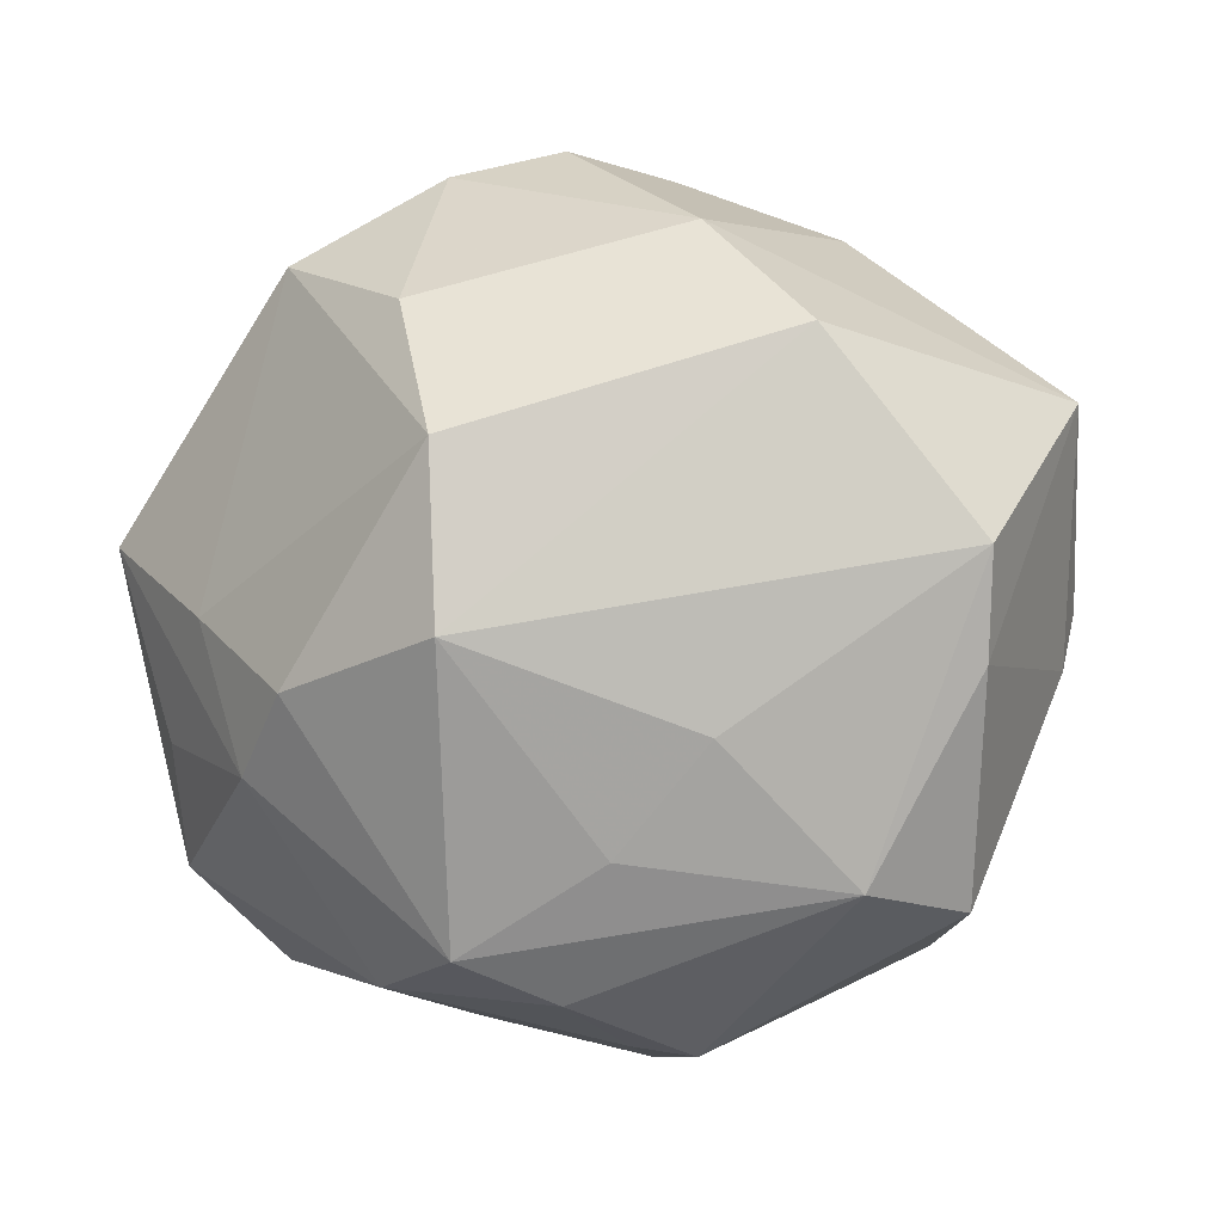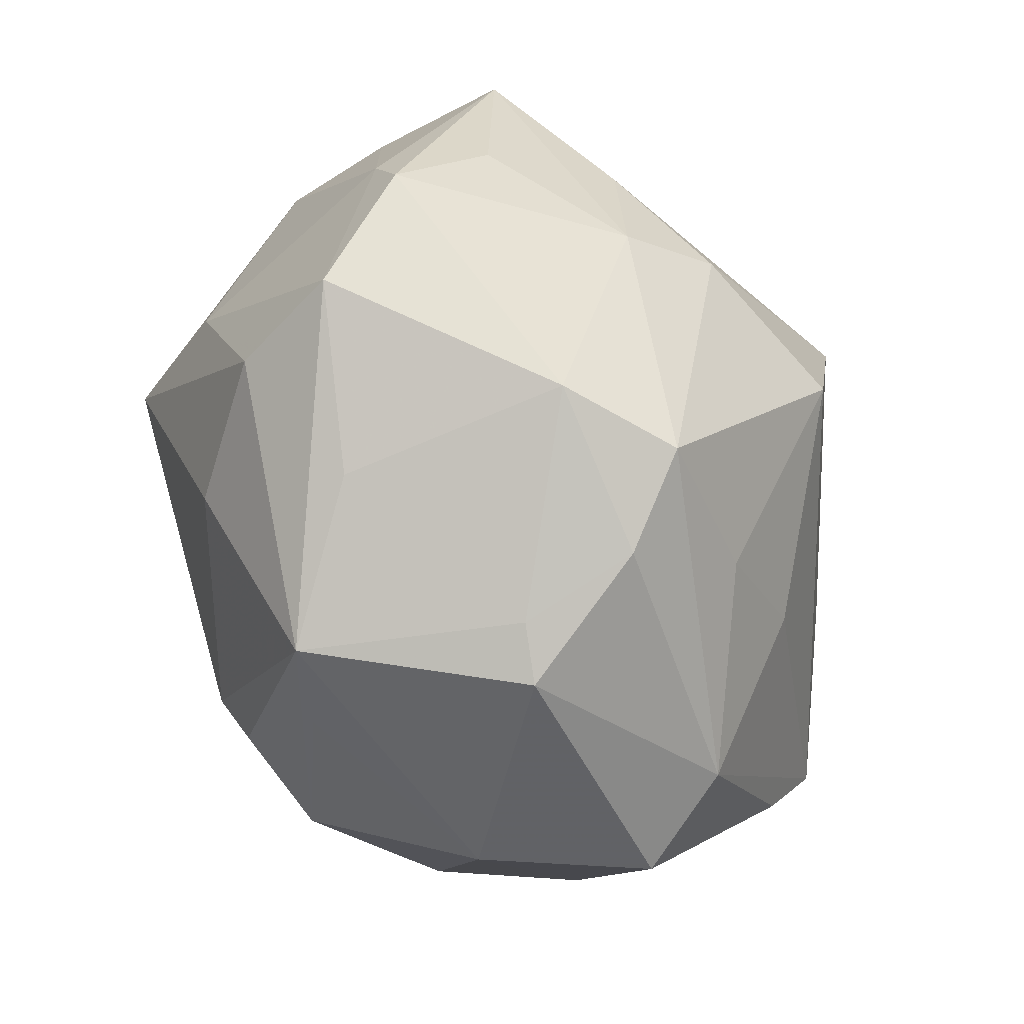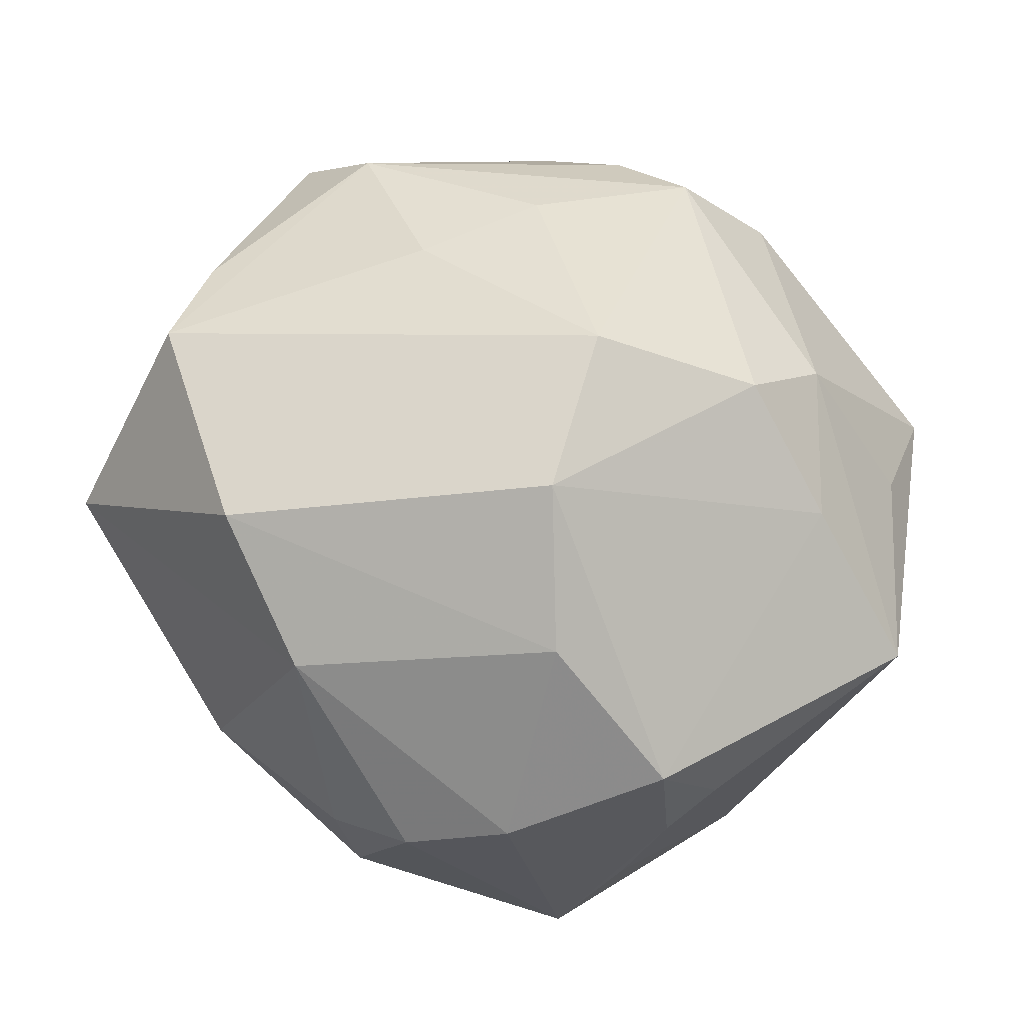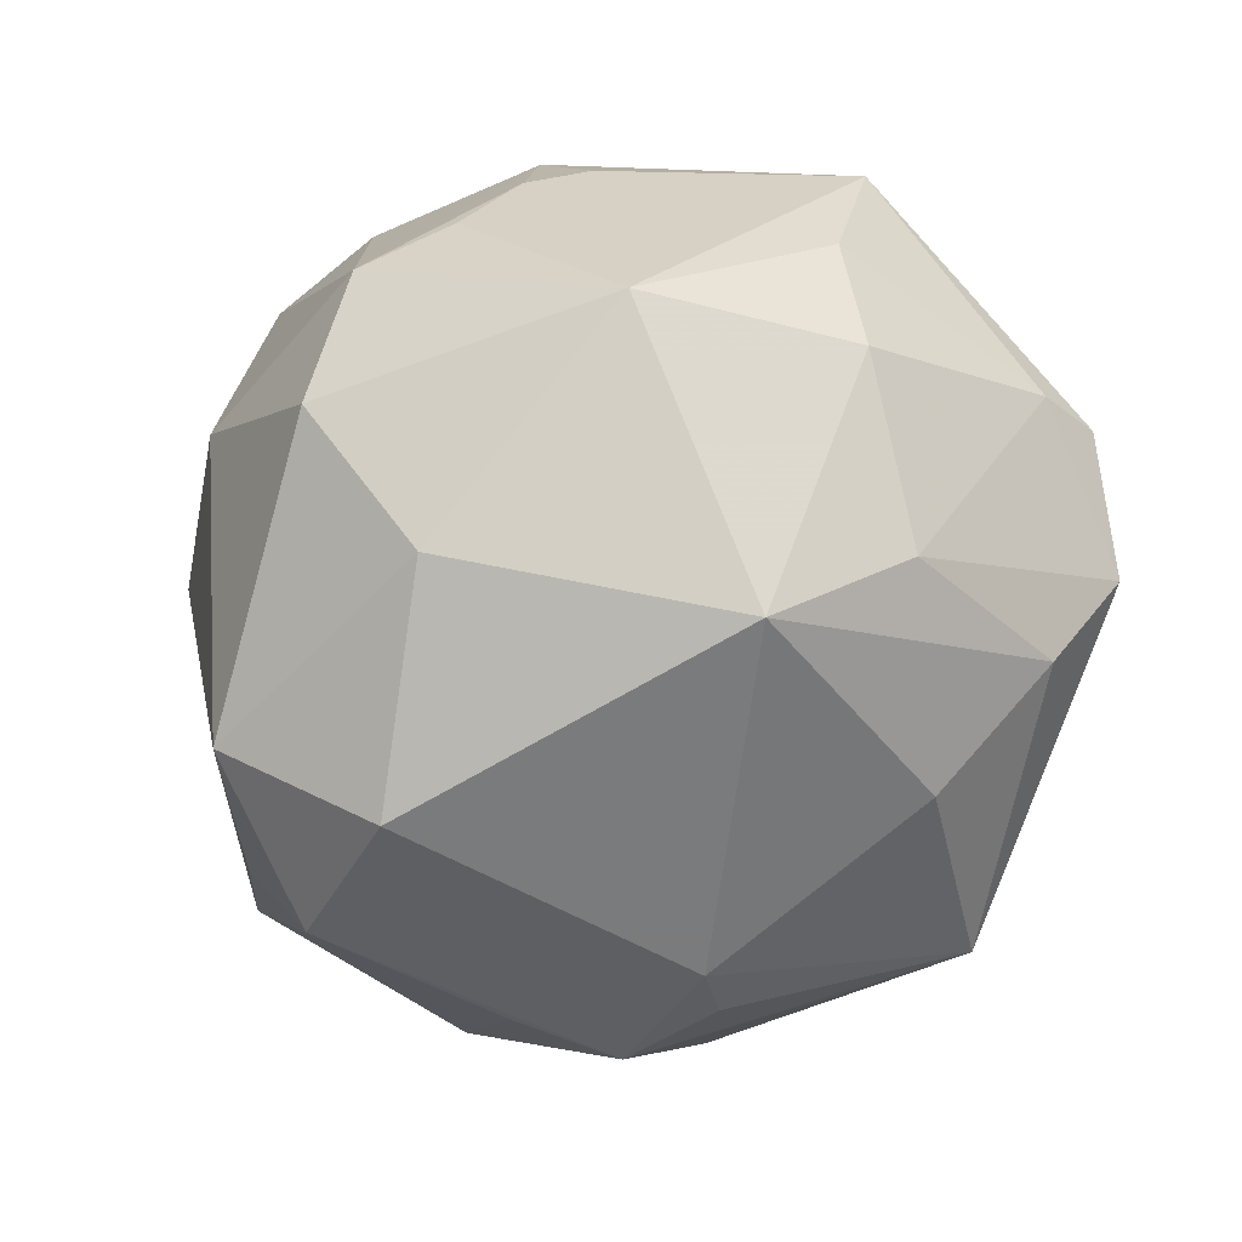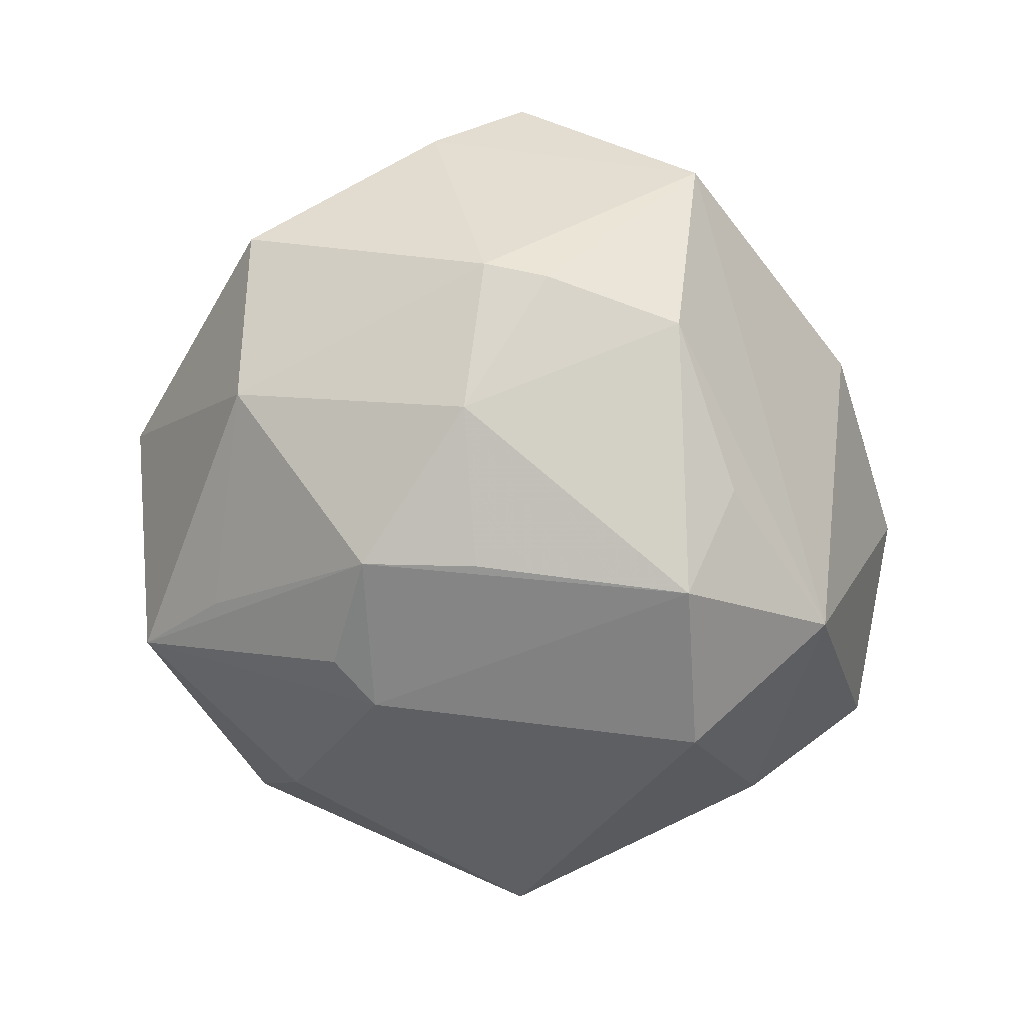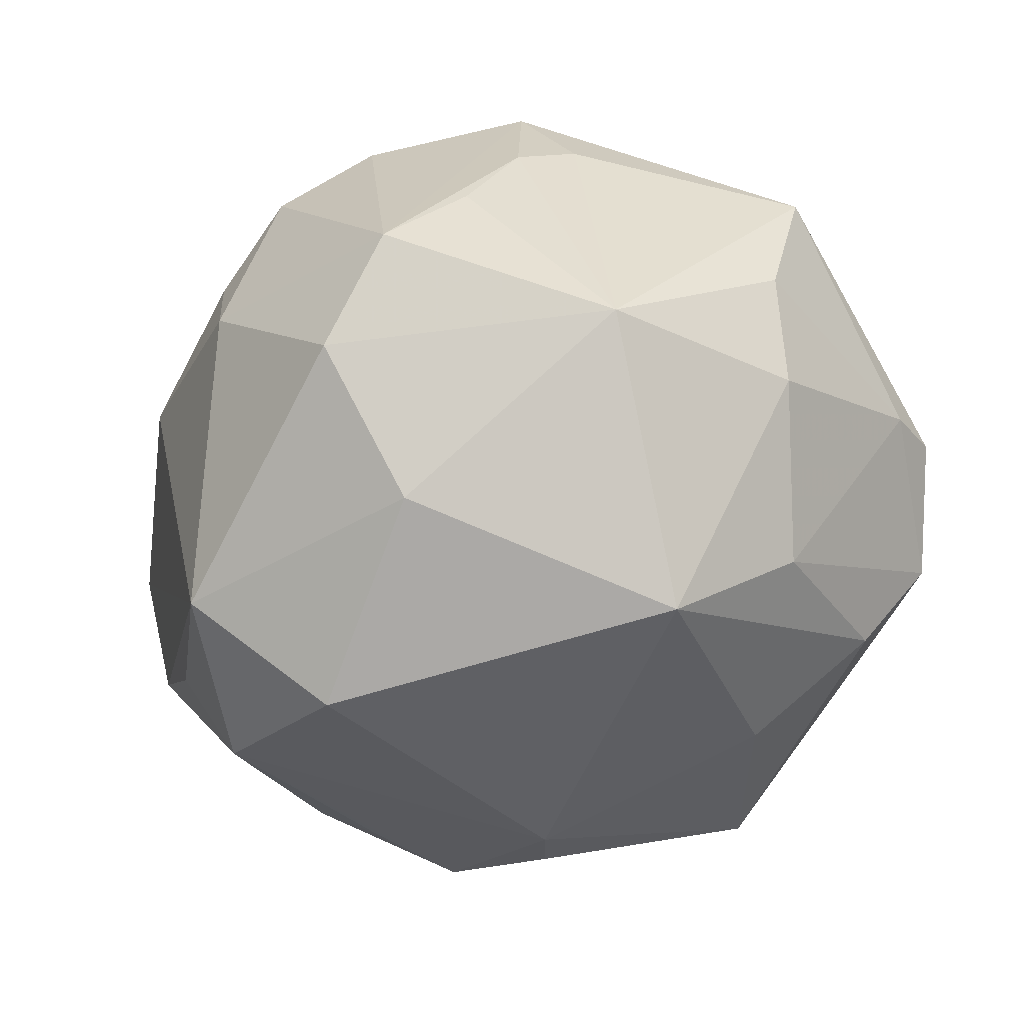
<metadata>
{"format":"obj","ext":"obj","renderer":"f3d","projection":"perspective","resolution":1024,"background":"white","views":[{"elev":-15.6,"azim":14.5,"up":"+Y"},{"elev":-77.2,"azim":-72.9,"up":"+Y"},{"elev":76.6,"azim":-163.5,"up":"+Z"},{"elev":-59.9,"azim":-127.0,"up":"+Z"},{"elev":-42.9,"azim":83.9,"up":"+Z"},{"elev":-49.8,"azim":-140.5,"up":"+Z"}]}
</metadata>
<code>
v -0.01911 -0.01231 0.02581
v 0.01975 -0.01558 -0.02471
v 0.004972 -0.02518 0.02009
v 0.0238 -0.02745 -0.009433
v -0.008993 0.03155 0.0177
v -0.004723 -0.01068 0.03252
v -0.02093 0.02348 0.02173
v 0.03918 0.01168 0.007421
v -0.02448 -0.02299 -0.01582
v -0.02873 0.02042 -0.01315
v -0.02437 -0.01703 0.01919
v 0.02135 -0.005981 -0.02548
v 0.02608 0.01585 -0.01887
v -0.0003014 0.03452 0.01383
v -0.03679 0.006699 -0.0009232
v 0.02256 -0.02717 0.0132
v -0.02057 0.002406 -0.03016
v -0.0008463 -0.03438 0.01193
v 0.03691 -0.001475 -0.005407
v -0.02964 -0.02683 -0.006618
v -0.02592 0.02181 0.01281
v -0.03443 -0.01153 0.009334
v 0.001786 -0.03614 0.001639
v -0.007691 0.03418 -0.01453
v 0.02245 0.01204 -0.02782
v 0.008342 0.01462 -0.03267
v -0.03642 -0.01429 -0.0004607
v -0.02821 -0.004204 0.01967
v 0.03266 -0.0113 0.017
v -0.01587 -0.03214 0.01034
v 0.02051 0.02846 0.004069
v -0.008951 0.01664 0.02954
v -0.001115 -0.03452 -0.01777
v -0.0133 -0.01983 -0.02365
v 0.03604 -0.006867 -0.003443
v -0.03454 0.002764 -0.01005
v 0.01526 0.02555 -0.02401
v -0.03581 -0.02006 0.001429
v 0.02236 0.0128 0.0272
v 0.03562 0.01003 -0.008657
v -0.007798 -0.03166 0.018
v -0.02268 0.02615 0.01016
v 0.006707 -0.01344 -0.02953
v 0.03387 -0.003266 0.021
v 0.02921 -0.02743 0.005075
v 0.01348 -0.01701 0.02297
v 0.007193 0.03377 0.007346
v 0.004646 0.03583 -0.00184
v -0.007724 0.0232 -0.02478
v -0.004795 0.003851 0.03463
v 0.01293 0.02331 0.02343
v -0.03897 0.004764 0.01122
v 0.007017 -0.03705 0.0008559
v -0.02706 -0.006982 -0.02051
v -0.01996 0.03013 0.001528
v 0.009769 -0.01729 -0.0275
v 0.007032 -0.02825 -0.01944
v -0.01388 -0.03165 -0.009541
v 0.03078 -0.007985 -0.01591
v -0.01538 0.03566 -0.006572
f 43 17 26
f 12 59 2
f 35 59 19
f 26 17 49
f 26 49 37
f 14 60 5
f 5 60 7
f 7 60 42
f 56 2 33
f 33 43 56
f 56 43 2
f 35 19 8
f 44 39 6
f 44 8 39
f 33 2 57
f 2 59 4
f 4 57 2
f 4 59 35
f 4 53 33
f 33 57 4
f 52 11 28
f 28 7 52
f 41 11 30
f 41 3 6
f 16 3 41
f 22 11 52
f 30 11 38
f 38 20 30
f 11 22 38
f 38 22 52
f 33 20 9
f 33 30 58
f 58 20 33
f 30 20 58
f 23 30 33
f 33 53 23
f 10 49 17
f 24 37 49
f 24 10 60
f 49 10 24
f 59 12 25
f 26 37 25
f 25 43 26
f 2 43 25
f 25 12 2
f 32 5 7
f 52 7 21
f 7 42 21
f 21 10 52
f 42 10 21
f 39 8 51
f 14 5 51
f 51 32 39
f 5 32 51
f 37 24 48
f 48 60 14
f 48 24 60
f 46 44 6
f 16 44 46
f 6 3 46
f 46 3 16
f 29 44 16
f 35 8 29
f 8 44 29
f 1 41 6
f 11 41 1
f 1 28 11
f 18 41 30
f 30 23 18
f 18 23 53
f 18 53 16
f 16 41 18
f 36 10 17
f 33 9 34
f 34 9 17
f 34 43 33
f 17 43 34
f 55 42 60
f 60 10 55
f 55 10 42
f 40 19 59
f 59 25 40
f 40 8 19
f 37 8 40
f 6 39 50
f 39 32 50
f 50 1 6
f 28 1 50
f 7 28 50
f 50 32 7
f 31 51 8
f 31 8 37
f 37 48 31
f 45 29 16
f 16 53 45
f 53 4 45
f 45 4 35
f 35 29 45
f 52 10 15
f 10 36 15
f 17 9 54
f 54 36 17
f 54 9 20
f 13 25 37
f 37 40 13
f 13 40 25
f 47 48 14
f 47 31 48
f 14 51 47
f 51 31 47
f 36 54 27
f 27 15 36
f 20 38 27
f 27 54 20
f 27 38 52
f 52 15 27

</code>
